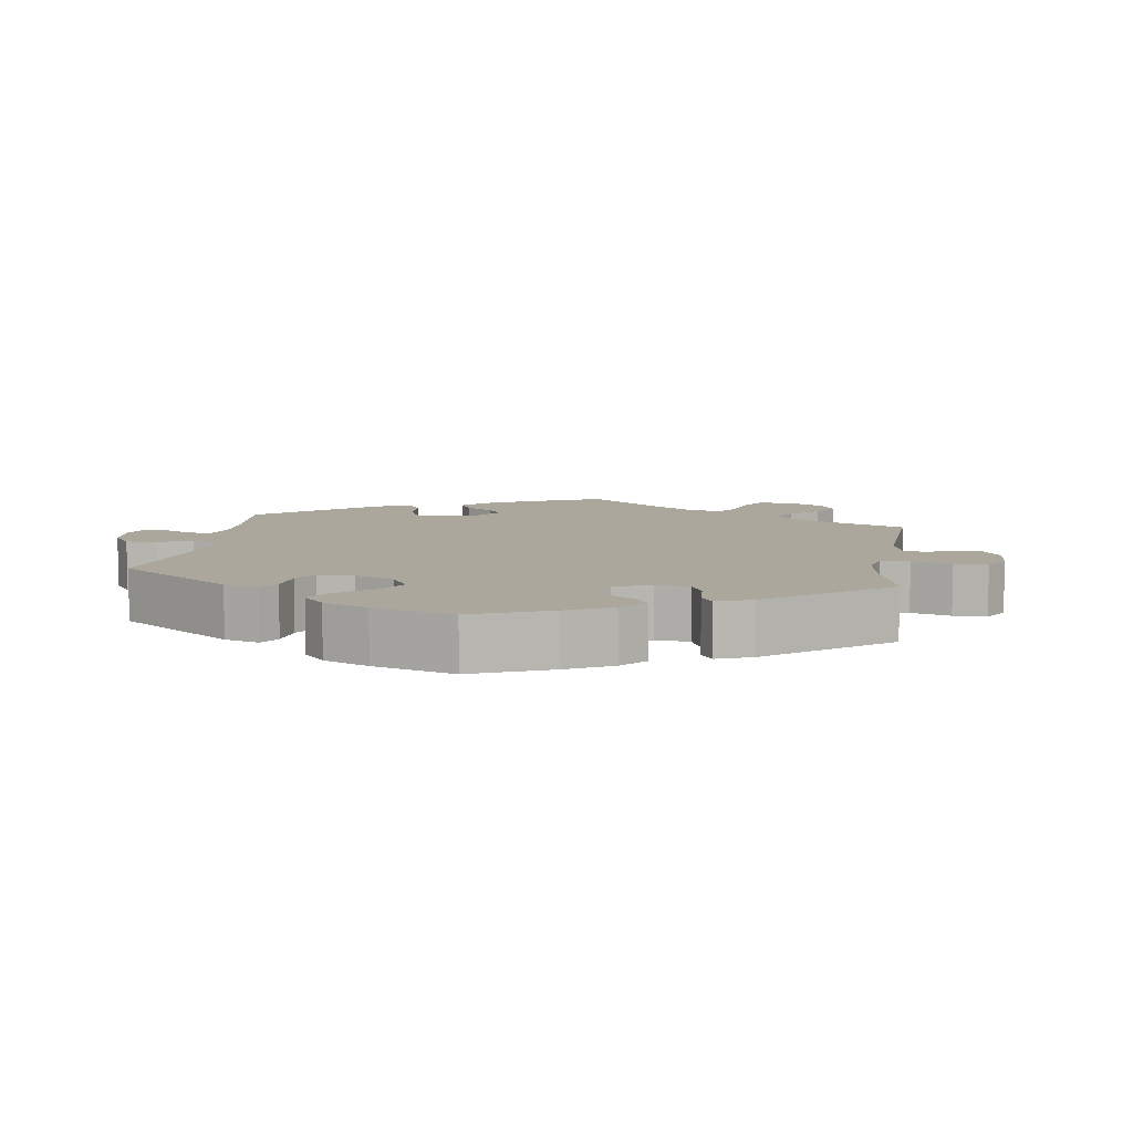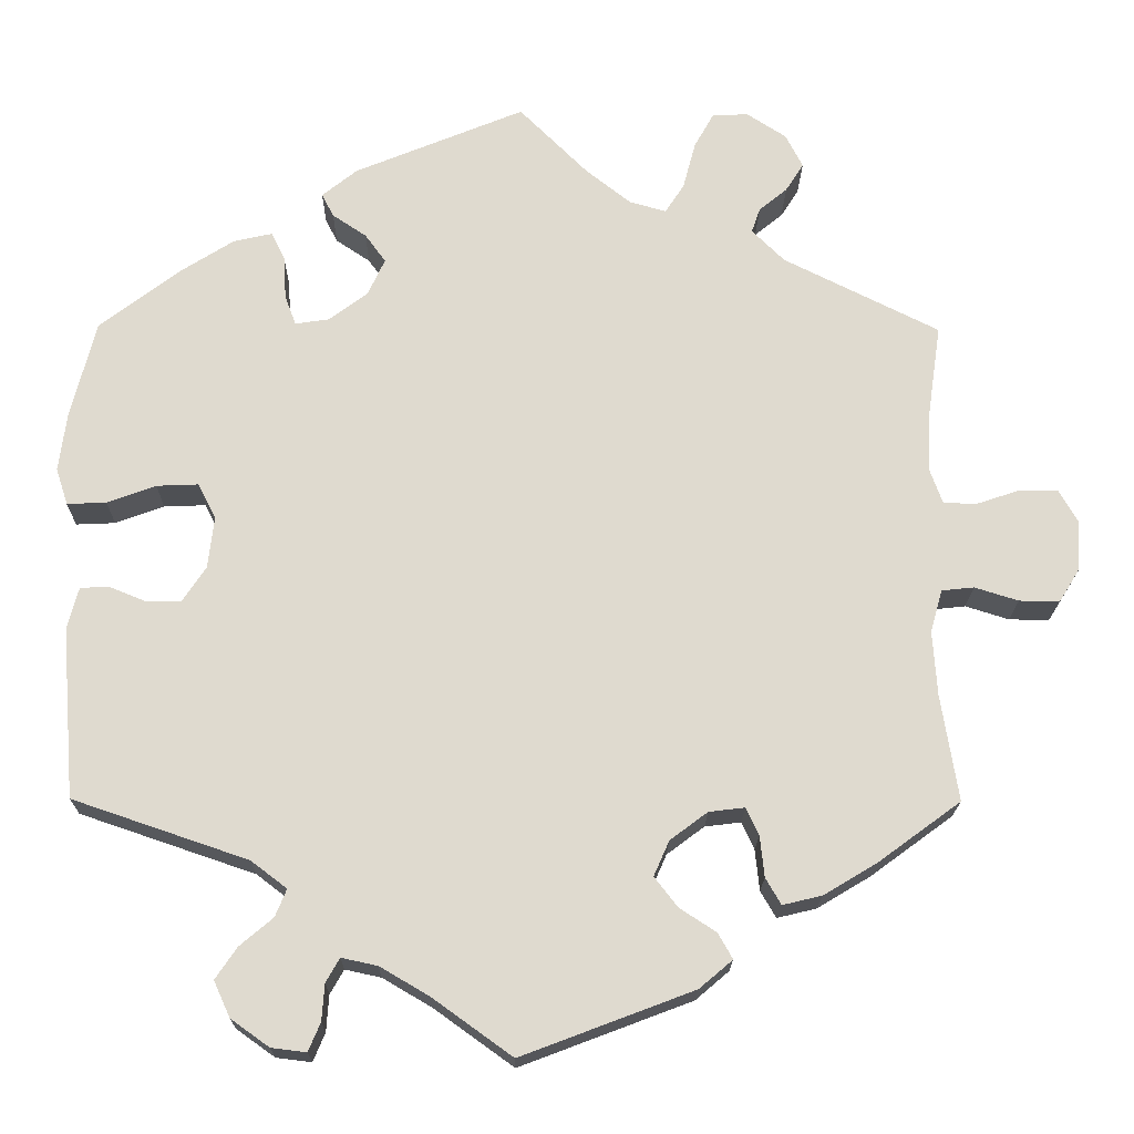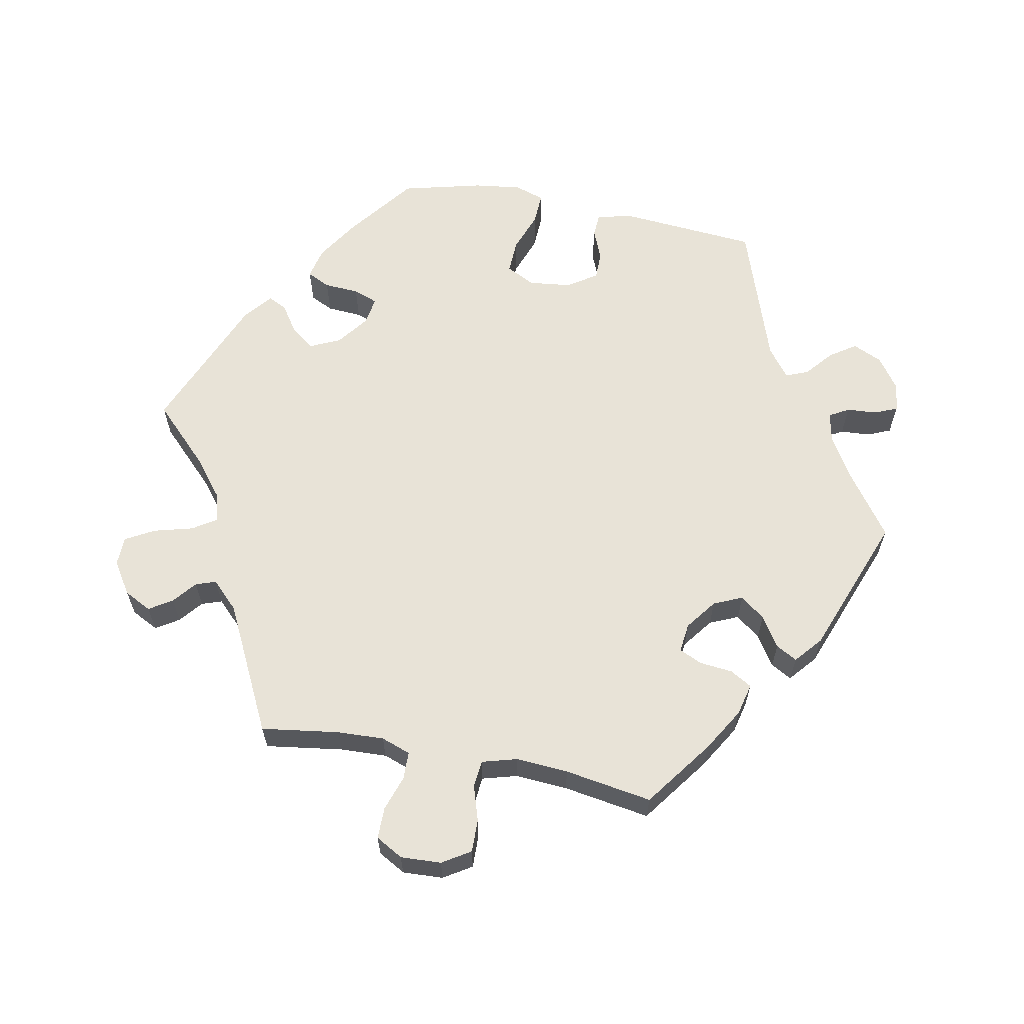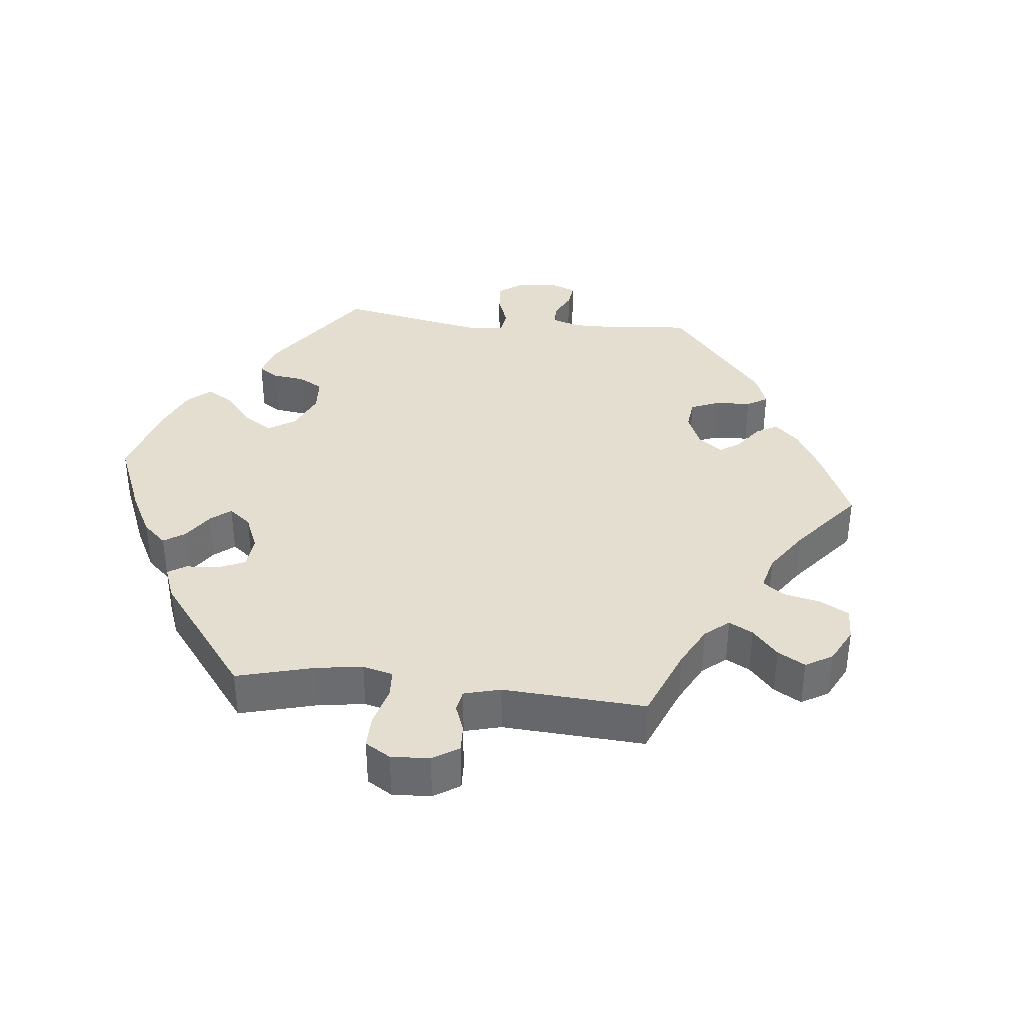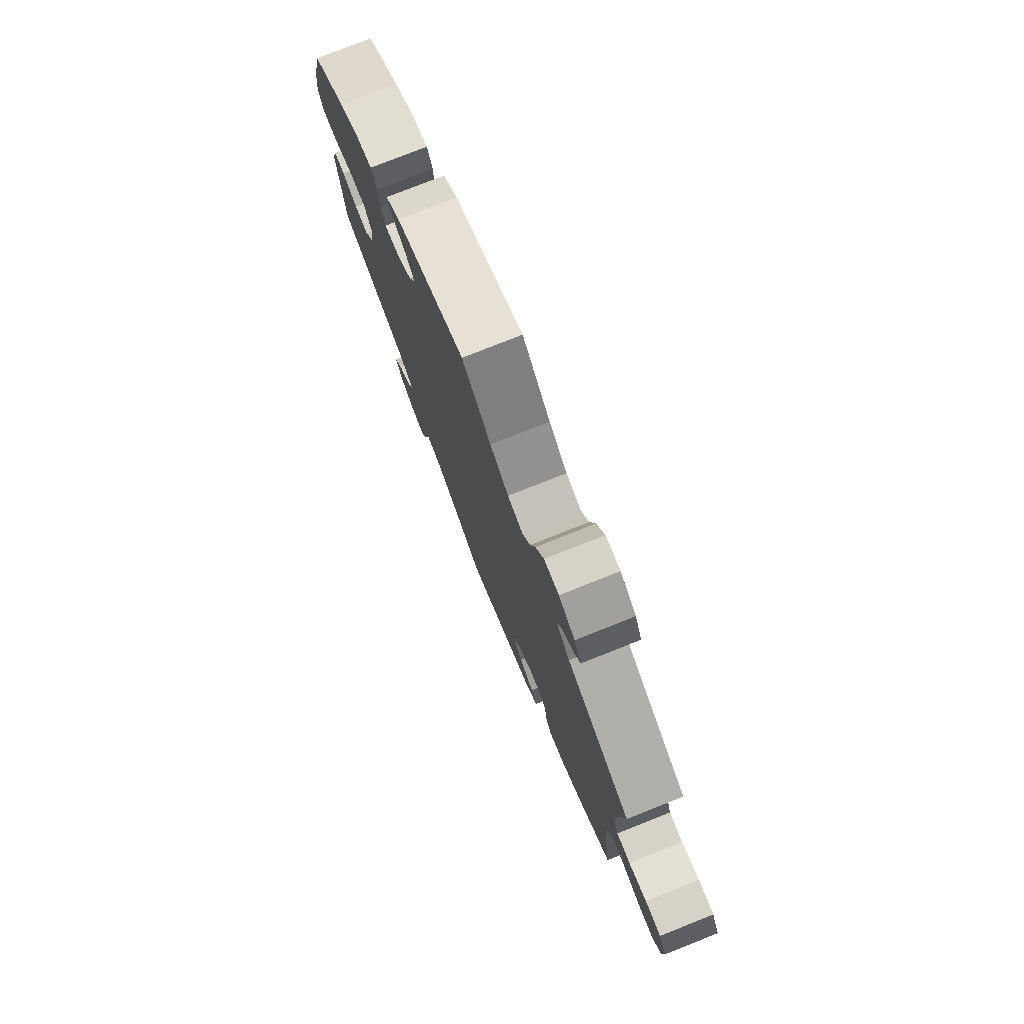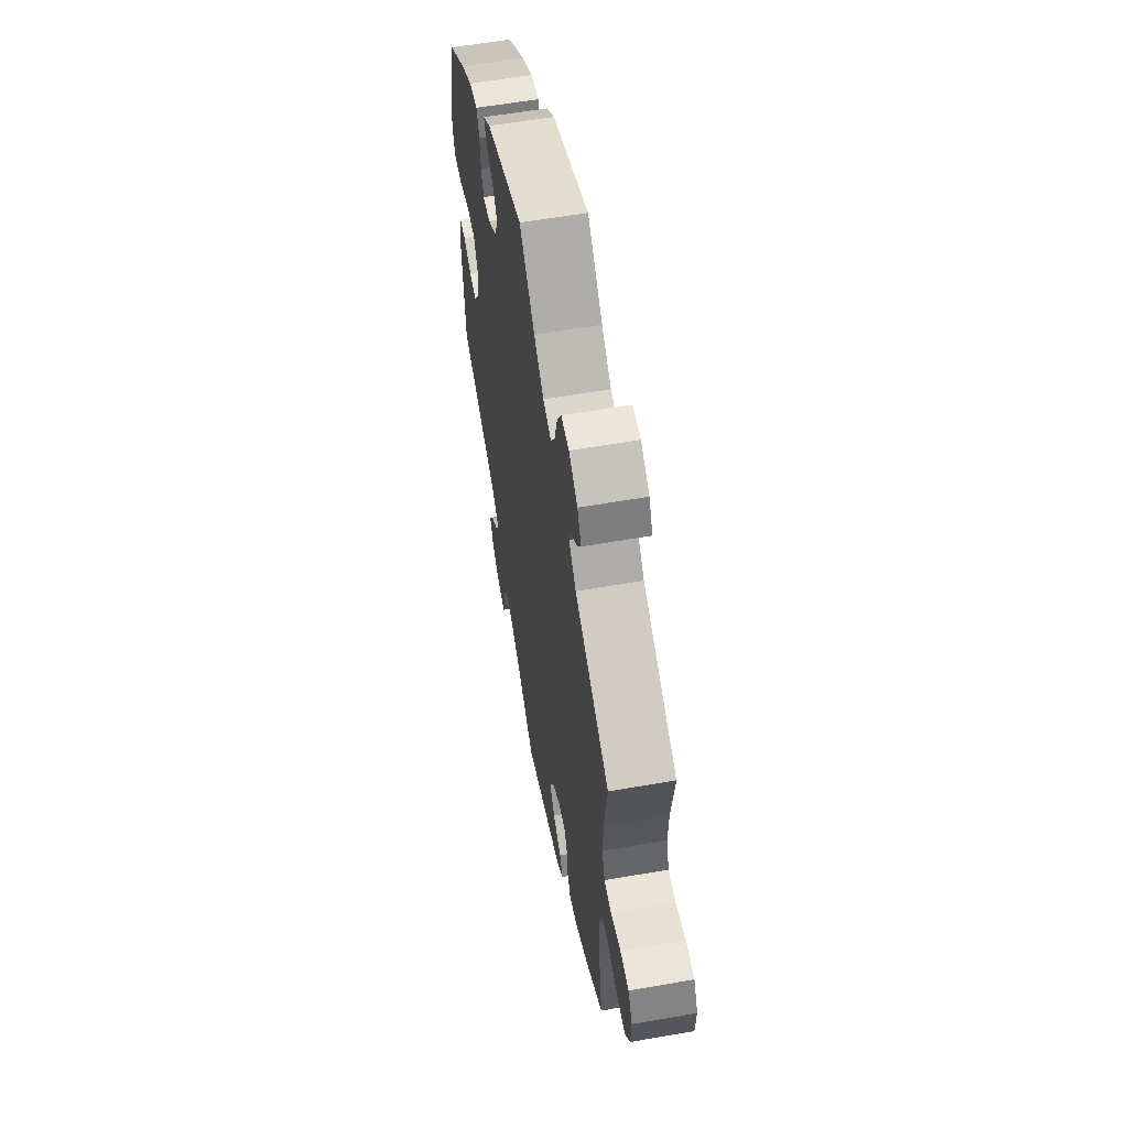
<metadata>
{"format":"obj","ext":"obj","renderer":"f3d","projection":"perspective","resolution":1024,"background":"white","views":[{"elev":8.4,"azim":-51.2,"up":"+Y"},{"elev":-19.0,"azim":-0.7,"up":"+Z"},{"elev":62.2,"azim":101.0,"up":"+Y"},{"elev":36.5,"azim":36.3,"up":"+Y"},{"elev":77.4,"azim":68.3,"up":"+Z"},{"elev":58.7,"azim":79.8,"up":"+Z"}]}
</metadata>
<code>
v 0.081 0.07 0.497
v 0.133 0.07 0.456
v 0.176 0.07 0.444
v 0.198 0.07 0.478
v 0.213 0.07 0.534
v 0.236 0.07 0.575
v 0.278 0.07 0.576
v 0.324 0.07 0.546
v 0.344 0.07 0.507
v 0.323 0.07 0.474
v 0.29 0.07 0.447
v 0.28 0.07 0.418
v 0.318 0.07 0.38
v 0.5 0.07 0.289
v 0.484 0.07 0.178
v 0.481 0.07 0.111
v 0.496 0.07 0.069
v 0.535 0.07 0.068
v 0.586 0.07 0.085
v 0.631 0.07 0.085
v 0.653 0.07 0.046
v 0.65 0.07 -0.012
v 0.625 0.07 -0.052
v 0.578 0.07 -0.051
v 0.527 0.07 -0.035
v 0.489 0.07 -0.039
v 0.475 0.07 -0.089
v 0.48 0.07 -0.164
v 0.5 0.07 -0.289
v 0.403 0.07 -0.36
v 0.341 0.07 -0.397
v 0.295 0.07 -0.408
v 0.277 0.07 -0.377
v 0.272 0.07 -0.329
v 0.257 0.07 -0.297
v 0.215 0.07 -0.302
v 0.171 0.07 -0.335
v 0.153 0.07 -0.376
v 0.18 0.07 -0.411
v 0.223 0.07 -0.439
v 0.24 0.07 -0.469
v 0.201 0.07 -0.502
v 0 0.07 -0.578
v -0.093 0.07 -0.511
v -0.151 0.07 -0.477
v -0.193 0.07 -0.468
v -0.209 0.07 -0.496
v -0.212 0.07 -0.539
v -0.226 0.07 -0.572
v -0.267 0.07 -0.567
v -0.312 0.07 -0.535
v -0.331 0.07 -0.493
v -0.306 0.07 -0.456
v -0.267 0.07 -0.423
v -0.254 0.07 -0.391
v -0.296 0.07 -0.359
v -0.501 0.07 -0.289
v -0.517 0.07 -0.089
v -0.504 0.07 -0.04
v -0.471 0.07 -0.038
v -0.427 0.07 -0.056
v -0.387 0.07 -0.056
v -0.359 0.07 -0.014
v -0.352 0.07 0.047
v -0.373 0.07 0.088
v -0.422 0.07 0.086
v -0.479 0.07 0.065
v -0.525 0.07 0.063
v -0.539 0.07 0.106
v -0.53 0.07 0.174
v -0.501 0.07 0.289
v -0.404 0.07 0.363
v -0.344 0.07 0.401
v -0.299 0.07 0.411
v -0.283 0.07 0.378
v -0.28 0.07 0.328
v -0.267 0.07 0.293
v -0.227 0.07 0.299
v -0.182 0.07 0.333
v -0.162 0.07 0.376
v -0.186 0.07 0.409
v -0.226 0.07 0.436
v -0.24 0.07 0.463
v -0.199 0.07 0.496
v 0 0.07 0.578
v 0.081 0 0.497
v 0.133 0 0.456
v 0.176 0 0.444
v 0.198 0 0.478
v 0.213 0 0.534
v 0.236 0 0.575
v 0.278 0 0.576
v 0.324 0 0.546
v 0.344 0 0.507
v 0.323 0 0.474
v 0.29 0 0.447
v 0.28 0 0.418
v 0.318 0 0.38
v 0.5 0 0.289
v 0.484 0 0.178
v 0.481 0 0.111
v 0.496 0 0.069
v 0.535 0 0.068
v 0.586 0 0.085
v 0.631 0 0.085
v 0.653 0 0.046
v 0.65 0 -0.012
v 0.625 0 -0.052
v 0.578 0 -0.051
v 0.527 0 -0.035
v 0.489 0 -0.039
v 0.475 0 -0.089
v 0.48 0 -0.164
v 0.5 0 -0.289
v 0.403 0 -0.36
v 0.341 0 -0.397
v 0.295 0 -0.408
v 0.277 0 -0.377
v 0.272 0 -0.329
v 0.257 0 -0.297
v 0.215 0 -0.302
v 0.171 0 -0.335
v 0.153 0 -0.376
v 0.18 0 -0.411
v 0.223 0 -0.439
v 0.24 0 -0.469
v 0.201 0 -0.502
v 0 0 -0.578
v -0.093 0 -0.511
v -0.151 0 -0.477
v -0.193 0 -0.468
v -0.209 0 -0.496
v -0.212 0 -0.539
v -0.226 0 -0.572
v -0.267 0 -0.567
v -0.312 0 -0.535
v -0.331 0 -0.493
v -0.306 0 -0.456
v -0.267 0 -0.423
v -0.254 0 -0.391
v -0.296 0 -0.359
v -0.501 0 -0.289
v -0.517 0 -0.089
v -0.504 0 -0.04
v -0.471 0 -0.038
v -0.427 0 -0.056
v -0.387 0 -0.056
v -0.359 0 -0.014
v -0.352 0 0.047
v -0.373 0 0.088
v -0.422 0 0.086
v -0.479 0 0.065
v -0.525 0 0.063
v -0.539 0 0.106
v -0.53 0 0.174
v -0.501 0 0.289
v -0.404 0 0.363
v -0.344 0 0.401
v -0.299 0 0.411
v -0.283 0 0.378
v -0.28 0 0.328
v -0.267 0 0.293
v -0.227 0 0.299
v -0.182 0 0.333
v -0.162 0 0.376
v -0.186 0 0.409
v -0.226 0 0.436
v -0.24 0 0.463
v -0.199 0 0.496
v 0 0 0.578
f 84 85 1
f 81 82 83 84
f 80 81 84 1
f 79 80 1 2
f 78 79 2 3
f 73 74 75 76
f 73 76 77
f 72 73 77
f 71 72 77
f 70 71 77
f 69 70 77 78
f 66 67 68 69
f 65 66 69 78
f 58 59 60 61
f 56 57 58 61
f 55 56 61 62
f 51 52 53 54
f 51 54 55
f 50 51 55
f 47 48 49 50
f 46 47 50 55
f 45 46 55 62
f 41 42 43 44
f 39 40 41 44
f 38 39 44 45
f 37 38 45 62
f 31 32 33 34
f 31 34 35
f 28 29 30 31
f 27 28 31 35
f 26 27 35 36
f 22 23 24 25
f 22 25 26
f 21 22 26
f 18 19 20 21
f 17 18 21 26
f 16 17 26 36
f 13 14 15
f 12 13 15 16
f 8 9 10 11
f 8 11 12
f 7 8 12
f 4 5 6 7
f 3 4 7 12
f 64 65 78 3
f 36 37 62 63
f 16 36 63 64
f 3 12 16 64
f 86 170 169
f 169 168 167 166
f 86 169 166 165
f 87 86 165 164
f 88 87 164 163
f 161 160 159 158
f 162 161 158
f 162 158 157
f 162 157 156
f 162 156 155
f 163 162 155 154
f 154 153 152 151
f 163 154 151 150
f 146 145 144 143
f 146 143 142 141
f 147 146 141 140
f 139 138 137 136
f 140 139 136
f 140 136 135
f 135 134 133 132
f 140 135 132 131
f 147 140 131 130
f 129 128 127 126
f 129 126 125 124
f 130 129 124 123
f 147 130 123 122
f 119 118 117 116
f 120 119 116
f 116 115 114 113
f 120 116 113 112
f 121 120 112 111
f 110 109 108 107
f 111 110 107
f 111 107 106
f 106 105 104 103
f 111 106 103 102
f 121 111 102 101
f 100 99 98
f 101 100 98 97
f 96 95 94 93
f 97 96 93
f 97 93 92
f 92 91 90 89
f 97 92 89 88
f 88 163 150 149
f 148 147 122 121
f 149 148 121 101
f 149 101 97 88
f 1 86 87 2
f 2 87 88 3
f 3 88 89 4
f 4 89 90 5
f 5 90 91 6
f 6 91 92 7
f 7 92 93 8
f 8 93 94 9
f 9 94 95 10
f 10 95 96 11
f 11 96 97 12
f 12 97 98 13
f 13 98 99 14
f 14 99 100 15
f 15 100 101 16
f 16 101 102 17
f 17 102 103 18
f 18 103 104 19
f 19 104 105 20
f 20 105 106 21
f 21 106 107 22
f 22 107 108 23
f 23 108 109 24
f 24 109 110 25
f 25 110 111 26
f 26 111 112 27
f 27 112 113 28
f 28 113 114 29
f 29 114 115 30
f 30 115 116 31
f 31 116 117 32
f 32 117 118 33
f 33 118 119 34
f 34 119 120 35
f 35 120 121 36
f 36 121 122 37
f 37 122 123 38
f 38 123 124 39
f 39 124 125 40
f 40 125 126 41
f 41 126 127 42
f 42 127 128 43
f 43 128 129 44
f 44 129 130 45
f 45 130 131 46
f 46 131 132 47
f 47 132 133 48
f 48 133 134 49
f 49 134 135 50
f 50 135 136 51
f 51 136 137 52
f 52 137 138 53
f 53 138 139 54
f 54 139 140 55
f 55 140 141 56
f 56 141 142 57
f 57 142 143 58
f 58 143 144 59
f 59 144 145 60
f 60 145 146 61
f 61 146 147 62
f 62 147 148 63
f 63 148 149 64
f 64 149 150 65
f 65 150 151 66
f 66 151 152 67
f 67 152 153 68
f 68 153 154 69
f 69 154 155 70
f 70 155 156 71
f 71 156 157 72
f 72 157 158 73
f 73 158 159 74
f 74 159 160 75
f 75 160 161 76
f 76 161 162 77
f 77 162 163 78
f 78 163 164 79
f 79 164 165 80
f 80 165 166 81
f 81 166 167 82
f 82 167 168 83
f 83 168 169 84
f 84 169 170 85
f 85 170 86 1

</code>
